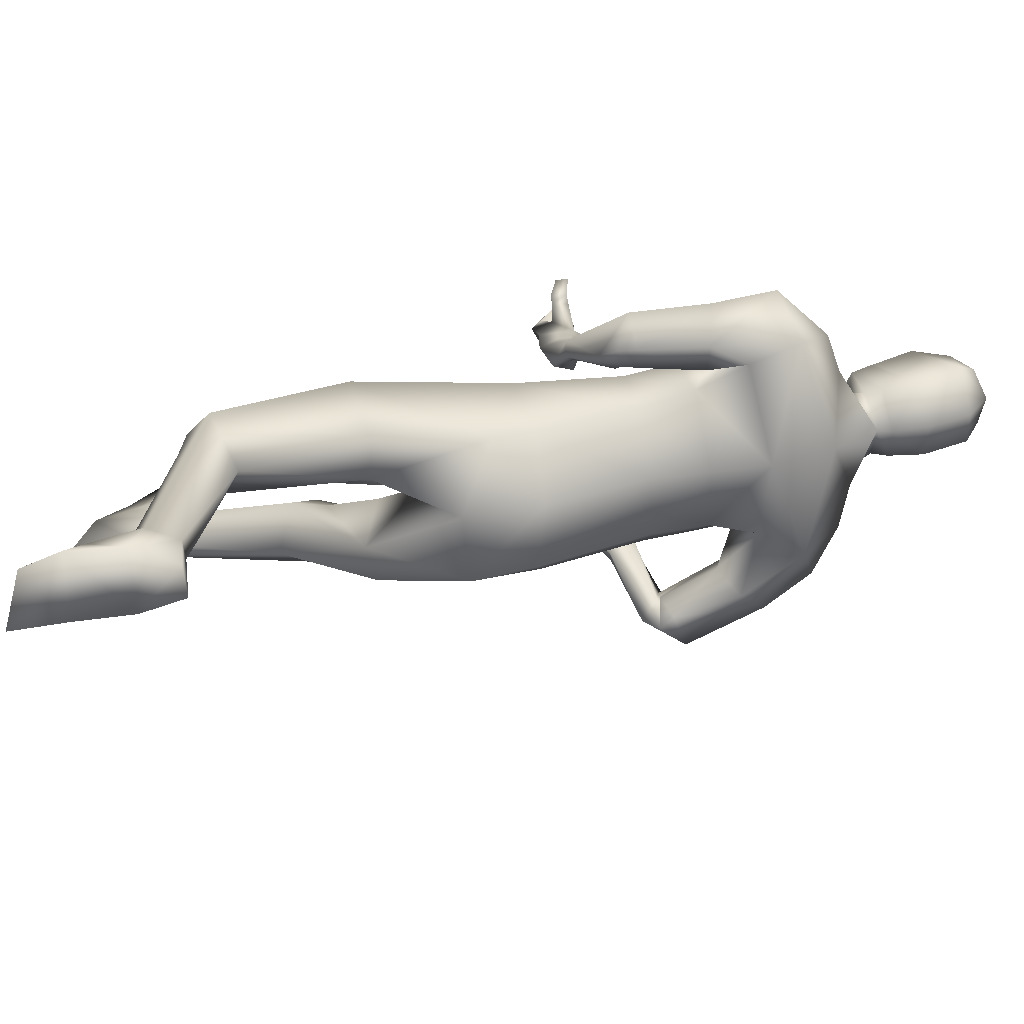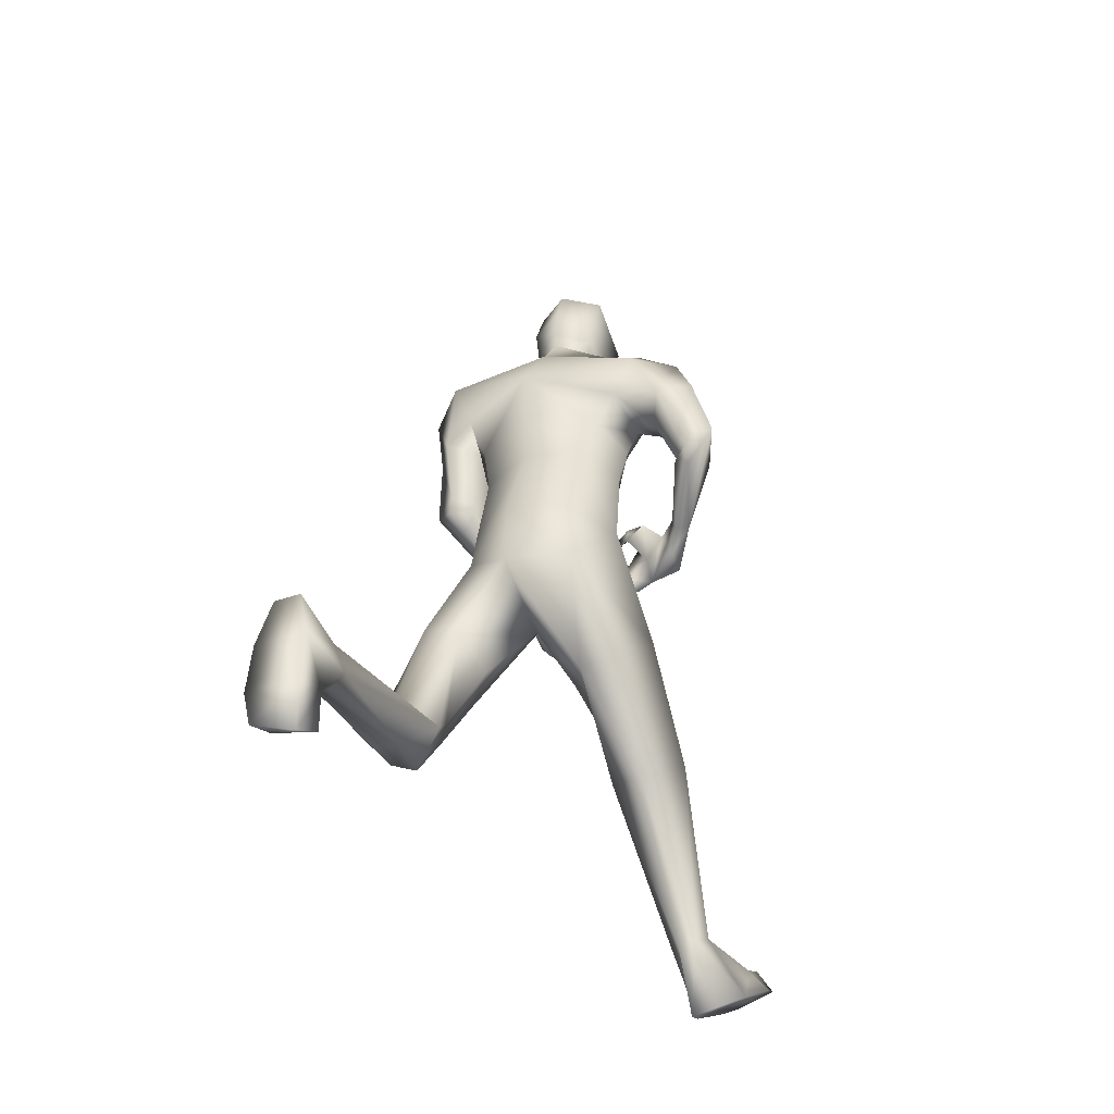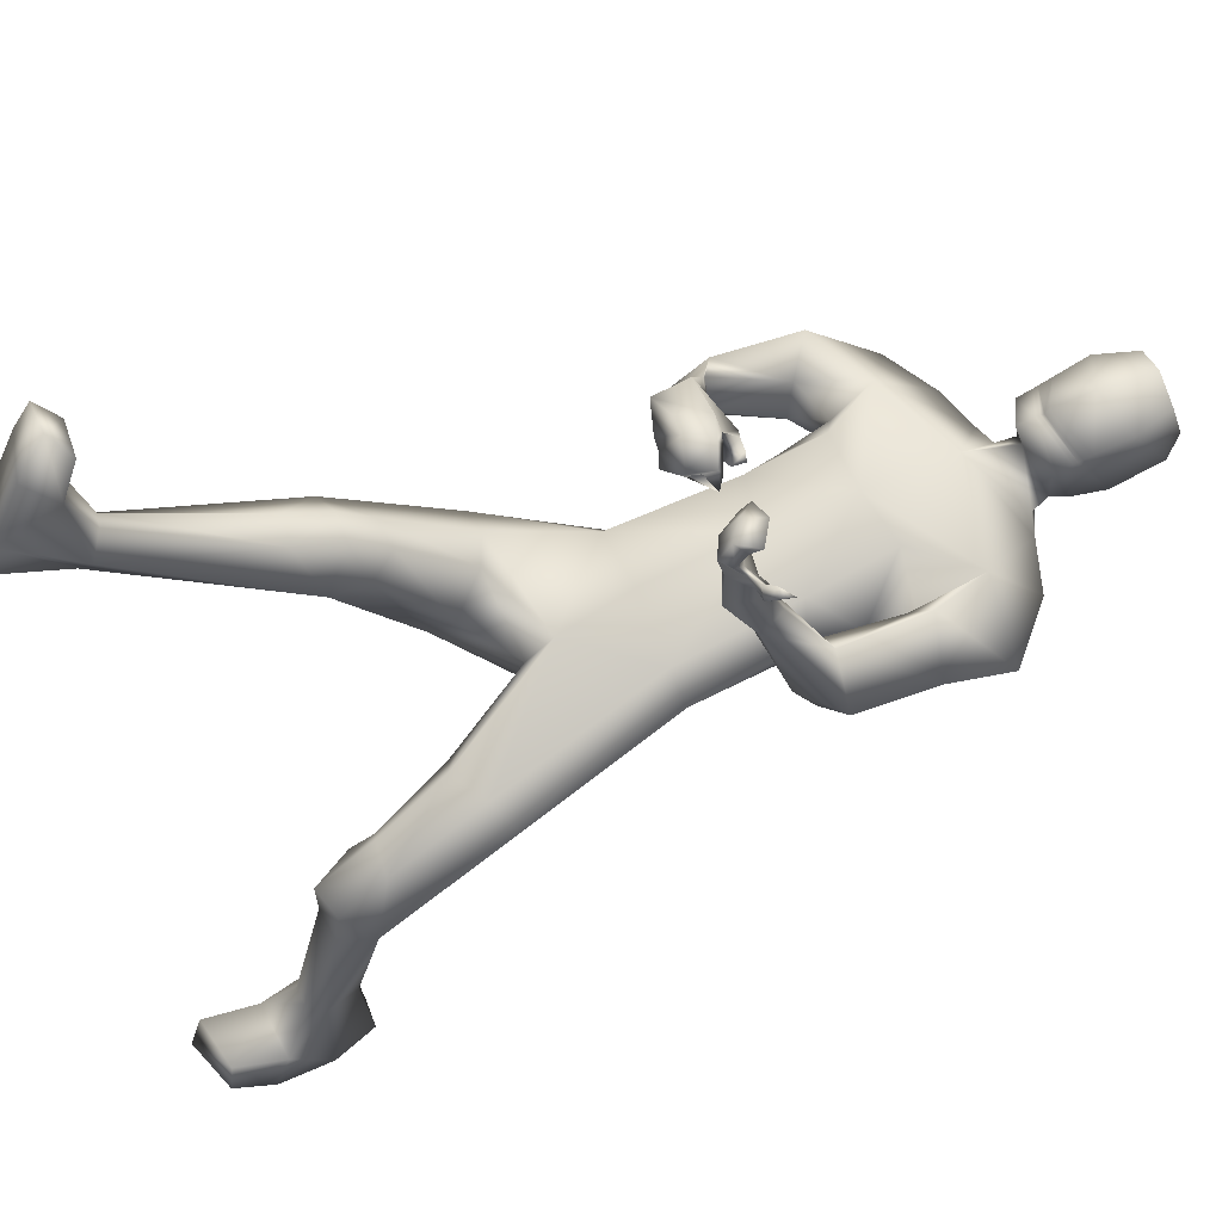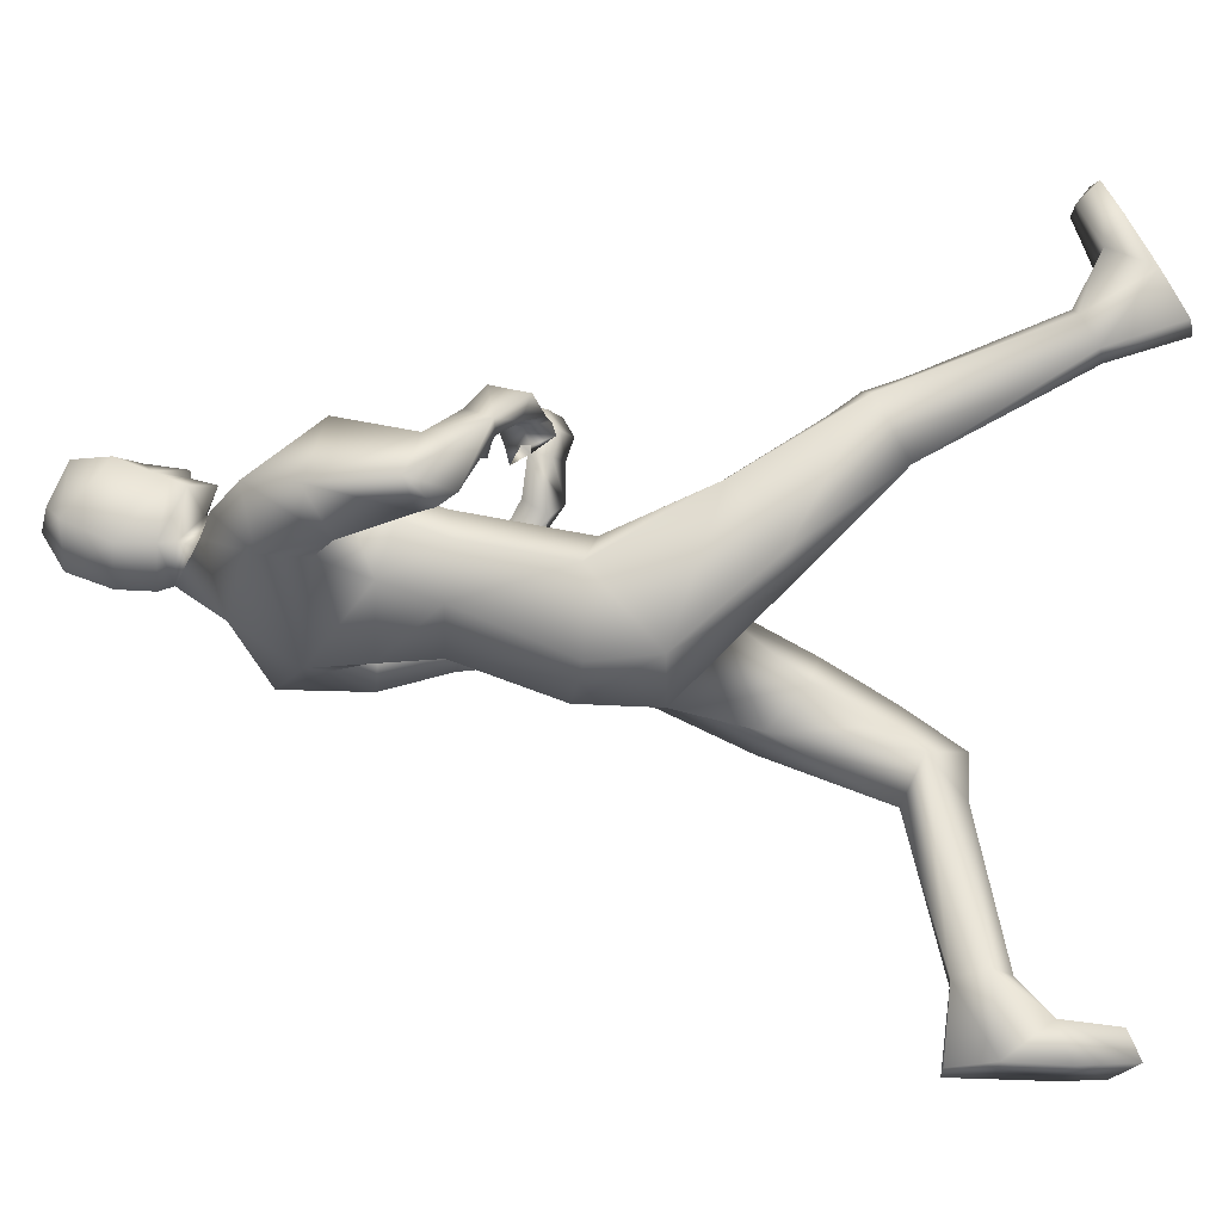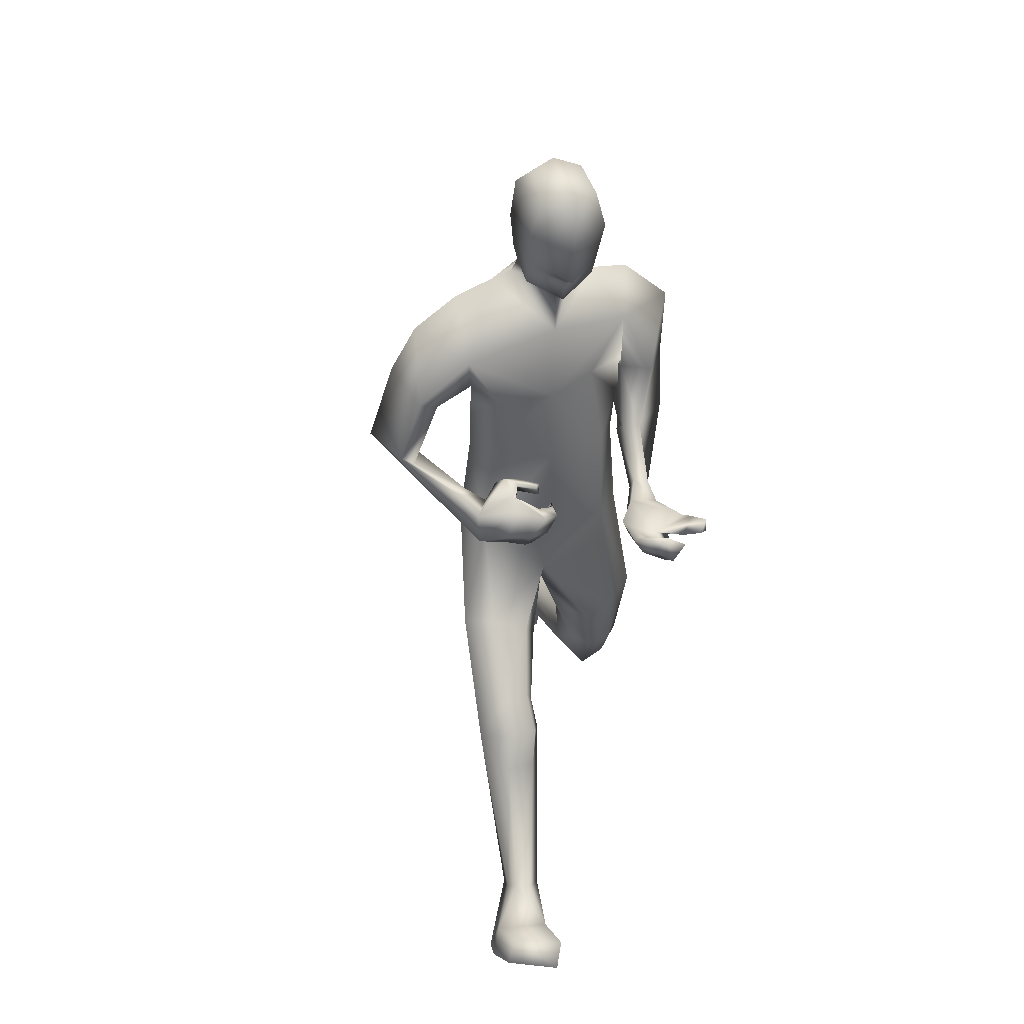
<metadata>
{"format":"obj","ext":"obj","renderer":"f3d","projection":"perspective","resolution":1024,"background":"white","views":[{"elev":-71.7,"azim":-82.0,"up":"+Y"},{"elev":-37.6,"azim":28.2,"up":"+Z"},{"elev":55.1,"azim":-109.7,"up":"+Y"},{"elev":-21.6,"azim":92.7,"up":"+Y"},{"elev":29.4,"azim":166.0,"up":"+Z"}]}
</metadata>
<code>
o HumanMale
v -0.37 0.152 1.982
v 0.02203 0.4153 2.366
v 0.01891 -0.05502 2.448
v -0.3176 0.2326 2.402
v -0.2381 0.3662 2.422
v -0.2331 0.04363 2.434
v -0.3979 0.2081 2.762
v 0.0231 -0.08165 2.91
v -0.347 0.04525 2.874
v -0.3315 0.3533 3.008
v 0.02983 0.5081 3.051
v -0.3805 0.1956 3.196
v -0.2086 0.2741 3.233
v -0.5943 0.1525 3.017
v -0.000254 0.3306 1.943
v 0.01768 -0.2177 2.038
v -0.232 -0.05859 2.042
v -0.01058 0.2031 1.665
v 0.03952 0.08061 3.168
v -0.413 0.006173 3.076
v -0.1162 0.28 3.262
v -0.5728 0.1714 2.768
v -0.4469 0.0032 2.733
v -0.45 0.4166 2.767
v -0.5811 0.1701 2.448
v -0.4306 0.3339 2.447
v -0.4547 0.07505 2.464
v -0.3274 0.1176 2.714
v -0.3474 0.2777 2.732
v -0.3613 0.3079 2.426
v -0.3656 0.1528 2.448
v -0.459 0.08364 2.385
v -0.3763 0.1594 2.4
v -0.4294 0.1584 2.312
v -0.3569 0.2124 2.369
v -0.4173 0.5143 2.194
v -0.3588 0.5018 2.181
v -0.3351 0.5122 2.216
v -0.3377 0.5625 2.285
v -0.3994 0.585 2.275
v -0.3661 0.6562 2.081
v -0.4101 0.6846 2.229
v -0.2997 0.5866 2.126
v -0.2982 0.6531 2.229
v -0.3008 0.6218 2.189
v -0.2752 0.2539 1.954
v -0.2349 -0.0926 1.875
v 0.0149 -0.2361 1.726
v -0.5158 -0.04144 1.373
v -0.4172 0.02979 1.305
v -0.3482 -0.2775 1.441
v -0.2787 0.04015 1.218
v -0.1446 -0.09624 1.26
v -0.1881 -0.2527 1.41
v -0.4611 -0.1662 0.9469
v -0.3533 -0.4684 0.9668
v -0.3442 -0.1159 0.9484
v -0.2643 -0.2119 0.9635
v -0.4682 -0.3053 0.7755
v -0.3544 -0.2776 0.7299
v -0.2277 -0.3172 0.8816
v -0.5524 -0.357 0.8802
v -0.4438 -0.4805 0.7597
v -0.326 -0.4602 0.7396
v -0.3739 -1.068 0.7073
v -0.3218 -1.07 0.641
v -0.3185 -1.088 0.8298
v -0.2569 -1.068 0.6278
v -0.2117 -1.05 0.7077
v -0.2452 -1.079 0.8304
v -0.4091 -1.369 0.6988
v -0.1719 -1.366 0.6912
v -0.3259 -1.38 0.8697
v -0.2082 -1.376 0.8674
v -0.4055 -1.262 0.5426
v -0.1838 -1.228 0.5066
v -0.3651 -1.273 0.3492
v -0.3865 -1.379 0.3306
v -0.4273 -1.374 0.4858
v -0.1802 -1.379 0.4648
v -0.1541 -1.266 0.2938
v -0.1748 -1.375 0.2459
v -0.09557 0.3056 3.327
v 0.01778 0.4705 3.265
v -0.4192 0.8386 2.14
v -0.2573 0.7889 2.121
v -0.3631 0.8256 2.148
v -0.5249 0.8375 2.217
v -0.5238 0.8544 2.15
v -0.4796 0.8881 2.152
v -0.5429 0.9408 2.183
v -0.5741 0.9053 2.229
v -0.5721 0.9203 2.179
v -0.4889 0.8191 2.219
v -0.5003 0.8364 2.153
v -0.2173 0.7924 2.203
v -0.2841 0.8999 2.095
v -0.3397 0.9204 2.146
v -0.3109 0.9984 2.147
v -0.3419 0.9805 2.188
v -0.3508 1.014 2.227
v -0.2338 0.921 2.179
v -0.245 0.969 2.214
v -0.3769 0.823 2.082
v -0.3821 0.92 2.053
v -0.4167 0.9033 2.097
v -0.3949 1.001 2.093
v -0.4283 0.9733 2.134
v -0.4463 1.005 2.172
v -0.1078 0.2908 3.393
v -0.1337 0.4941 3.301
v -0.1301 0.3716 3.72
v -0.1608 0.5963 3.558
v -0.09322 0.4441 3.777
v -0.1119 0.6191 3.713
v 0.03194 0.2123 3.349
v -0.01561 0.1208 1.563
v 0.03805 0.1921 3.407
v 0.01724 0.5815 3.226
v 0.03675 0.2694 3.722
v -0.000154 0.6755 3.488
v 0.02451 0.4188 3.812
v 0.000579 0.6844 3.706
v 0.3855 0.128 1.979
v 0.3584 0.2266 2.395
v 0.282 0.3617 2.416
v 0.2713 0.03916 2.428
v 0.3845 0.3764 2.757
v 0.3717 0.1637 2.846
v 0.4148 0.4816 2.916
v 0.4341 0.3021 3.168
v 0.2629 0.2866 3.23
v 0.6246 0.3255 3.044
v 0.2702 -0.1671 1.979
v 0.4744 0.1369 3.01
v 0.1783 0.2882 3.26
v 0.7223 0.2693 2.837
v 0.6065 0.1225 2.743
v 0.6507 0.5306 2.766
v 0.8264 0.2413 2.507
v 0.7221 0.4336 2.461
v 0.6796 0.1804 2.474
v 0.5281 0.2553 2.665
v 0.5481 0.4151 2.691
v 0.6599 0.4199 2.422
v 0.6253 0.2763 2.43
v 0.7212 0.1775 2.411
v 0.6477 0.2509 2.423
v 0.7004 0.2376 2.346
v 0.6232 0.2672 2.413
v 0.5477 0.561 2.253
v 0.4918 0.5257 2.25
v 0.4723 0.539 2.286
v 0.4633 0.5774 2.352
v 0.5118 0.6131 2.353
v 0.4265 0.7026 2.141
v 0.4373 0.7317 2.286
v 0.4339 0.5996 2.175
v 0.3788 0.6262 2.306
v 0.4097 0.6091 2.24
v 0.2967 0.2521 1.935
v 0.298 -0.1568 1.718
v 0.4275 0.3852 1.52
v 0.2989 0.4372 1.534
v 0.3571 0.1665 1.332
v 0.1461 0.4638 1.481
v 0.07162 0.322 1.369
v 0.1989 0.1189 1.309
v 0.307 0.6534 1.194
v 0.2986 0.4833 0.9212
v 0.185 0.6304 1.222
v 0.1427 0.551 1.133
v 0.2992 0.7442 1.077
v 0.1735 0.7478 1.076
v 0.1181 0.5756 0.9873
v 0.4226 0.6807 1.046
v 0.3094 0.7947 0.92
v 0.1905 0.7746 0.9076
v 0.3649 0.9765 0.3603
v 0.3308 1.012 0.381
v 0.3537 0.8593 0.2995
v 0.2653 1.025 0.3744
v 0.2086 0.9351 0.3309
v 0.2847 0.8365 0.2863
v 0.4769 1.083 0.1094
v 0.2438 1.096 0.06756
v 0.4128 0.9262 0.01131
v 0.2968 0.9216 -0.009797
v 0.4573 1.173 0.2795
v 0.2372 1.21 0.29
v 0.4252 1.351 0.3577
v 0.4677 1.414 0.2789
v 0.5055 1.271 0.2164
v 0.2647 1.318 0.1787
v 0.2175 1.418 0.3531
v 0.2604 1.509 0.2853
v 0.1563 0.3223 3.326
v 0.2565 0.651 2.321
v 0.3034 0.7492 2.169
v 0.2618 0.696 2.262
v 0.2188 0.5687 2.303
v 0.2215 0.5785 2.37
v 0.2324 0.6318 2.374
v 0.1557 0.6587 2.361
v 0.1327 0.6326 2.305
v 0.1334 0.6306 2.358
v 0.3144 0.5536 2.349
v 0.2826 0.6005 2.389
v 0.2899 0.6834 2.105
v 0.2013 0.7691 2.164
v 0.1662 0.7058 2.194
v 0.1066 0.6992 2.141
v 0.1268 0.6556 2.166
v 0.1522 0.6146 2.165
v 0.2127 0.7017 2.093
v 0.1752 0.6672 2.078
v 0.2629 0.7449 2.297
v 0.1385 0.7767 2.257
v 0.1563 0.7246 2.284
v 0.06931 0.7209 2.236
v 0.08066 0.6775 2.258
v 0.06624 0.6115 2.242
v 0.1713 0.3103 3.391
v 0.1659 0.5163 3.301
v 0.1835 0.3989 3.718
v 0.1727 0.6253 3.556
v 0.1354 0.464 3.775
v 0.1227 0.6395 3.711
v -0.1483 0.5439 3.428
v -0.003301 0.6501 3.329
v -0.1185 0.2826 3.533
v 0.04145 0.201 3.551
v 0.1676 0.5714 3.426
v 0.1849 0.309 3.531
v 0.01513 0.6022 3.295
v -0.142 0.5178 3.363
v 0.1654 0.5443 3.361
v -0.1452 0.5309 3.395
v 0.1664 0.558 3.393
v 0.008831 0.6125 3.321
v 0.01297 0.6073 3.31
v -0.1436 0.5243 3.379
v 0.1657 0.5512 3.377
v -0.2722 0.05782 2.662
v 0.02119 -0.06813 2.679
v 0.02641 0.4623 2.708
v -0.3398 0.233 2.589
v -0.1706 0.3935 2.77
v 0.2925 0.1149 2.651
v 0.3702 0.294 2.579
v 0.2781 0.4645 2.7
f 1 6 4
f 46 4 5
f 17 3 6
f 46 2 15
f 248 7 10
f 244 7 247
f 246 10 11
f 244 8 9
f 10 13 11
f 12 10 14
f 15 18 46
f 8 20 9
f 20 13 12
f 12 14 20
f 13 116 21
f 11 13 21
f 14 23 20
f 14 24 22
f 22 26 25
f 22 27 23
f 7 28 29
f 29 31 30
f 29 10 7
f 29 26 24
f 9 23 28
f 27 28 23
f 30 31 33
f 31 32 33
f 27 25 32
f 32 25 34
f 33 34 35
f 30 33 35
f 35 39 30
f 35 37 38
f 34 36 37
f 26 36 25
f 26 39 40
f 39 42 40
f 36 42 41
f 36 43 37
f 38 43 45
f 39 45 44
f 17 1 47
f 47 16 17
f 18 50 46
f 117 52 18
f 46 49 1
f 47 54 48
f 117 54 53
f 47 49 51
f 54 56 61
f 54 58 53
f 51 62 56
f 52 55 50
f 53 57 52
f 49 55 62
f 55 60 59
f 58 60 57
f 62 55 59
f 59 64 63
f 60 61 64
f 62 59 63
f 64 66 63
f 64 69 68
f 63 65 62
f 56 70 61
f 61 70 69
f 62 67 56
f 67 74 70
f 70 72 69
f 67 71 73
f 66 76 75
f 76 77 75
f 77 82 78
f 78 80 79
f 79 72 71
f 75 65 66
f 71 75 79
f 75 77 78
f 79 75 78
f 73 72 74
f 69 76 68
f 80 82 76
f 21 116 83
f 11 21 84
f 83 84 21
f 76 72 80
f 76 82 81
f 42 85 104
f 42 95 85
f 87 88 94
f 94 42 44
f 87 90 88
f 88 93 89
f 91 88 90
f 89 91 90
f 91 93 92
f 88 95 94
f 95 90 85
f 94 44 87
f 41 96 43
f 96 98 87
f 96 97 102
f 99 102 97
f 103 98 102
f 103 101 100
f 99 101 103
f 87 106 85
f 85 105 104
f 104 97 86
f 105 99 97
f 106 107 105
f 98 108 106
f 108 109 107
f 100 109 108
f 107 101 99
f 104 41 42
f 96 41 86
f 43 96 45
f 87 44 96
f 96 44 45
f 116 110 83
f 84 111 119
f 83 111 84
f 229 121 230
f 231 113 229
f 231 120 112
f 113 123 121
f 112 122 114
f 112 115 113
f 115 114 122
f 123 115 122
f 124 127 134
f 161 125 124
f 134 3 16
f 2 161 15
f 251 128 250
f 128 249 250
f 246 130 251
f 249 8 245
f 132 130 11
f 131 133 130
f 15 161 18
f 135 8 129
f 135 132 19
f 131 135 133
f 132 116 19
f 11 136 132
f 138 133 135
f 133 139 130
f 137 141 139
f 142 137 138
f 128 143 129
f 144 146 143
f 130 144 128
f 141 144 139
f 129 138 135
f 142 143 146
f 145 148 146
f 146 147 142
f 142 147 140
f 147 149 140
f 148 149 147
f 145 150 148
f 154 150 145
f 150 152 149
f 149 151 140
f 151 141 140
f 155 145 141
f 155 159 154
f 151 157 155
f 158 151 152
f 160 152 153
f 154 160 153
f 134 162 124
f 16 162 134
f 164 18 161
f 166 117 18
f 163 161 124
f 168 162 48
f 117 168 48
f 162 163 124
f 168 170 165
f 172 168 167
f 165 176 163
f 169 166 164
f 171 167 166
f 163 169 164
f 169 174 171
f 174 172 171
f 176 173 169
f 173 178 174
f 174 178 175
f 176 177 173
f 180 178 177
f 178 183 175
f 179 177 176
f 184 170 175
f 175 183 184
f 181 176 170
f 188 181 184
f 186 184 183
f 181 185 179
f 180 190 182
f 191 190 189
f 191 196 195
f 192 194 196
f 193 186 194
f 179 189 180
f 185 193 189
f 189 192 191
f 193 192 189
f 186 187 188
f 190 183 182
f 194 190 196
f 136 197 116
f 11 84 136
f 197 136 84
f 190 194 186
f 190 195 196
f 157 217 198
f 157 198 208
f 200 207 201
f 157 207 159
f 203 200 201
f 201 206 205
f 201 204 203
f 202 204 206
f 204 205 206
f 208 201 207
f 208 203 202
f 207 200 159
f 156 158 209
f 209 211 215
f 209 210 199
f 215 212 210
f 211 216 215
f 216 213 214
f 212 216 214
f 200 219 211
f 218 198 217
f 210 217 199
f 218 212 220
f 219 220 221
f 211 221 213
f 221 220 222
f 213 222 214
f 220 214 222
f 217 156 199
f 209 199 156
f 158 160 209
f 200 209 159
f 209 160 159
f 223 116 197
f 84 119 224
f 224 197 84
f 121 233 230
f 226 234 233
f 234 120 232
f 123 226 121
f 225 122 120
f 228 225 226
f 228 122 227
f 123 122 228
f 239 233 234
f 240 233 239
f 238 231 229
f 238 230 240
f 111 235 119
f 110 236 111
f 118 231 110
f 235 224 119
f 237 223 224
f 234 118 223
f 242 240 241
f 242 231 238
f 240 243 241
f 243 239 234
f 237 243 234
f 241 237 235
f 236 231 242
f 236 241 235
f 127 245 3
f 246 126 2
f 125 249 127
f 126 250 125
f 6 245 244
f 5 246 2
f 4 244 247
f 5 247 248
f 1 17 6
f 46 1 4
f 17 16 3
f 46 5 2
f 248 247 7
f 244 9 7
f 246 248 10
f 244 245 8
f 10 12 13
f 8 19 20
f 20 19 13
f 13 19 116
f 14 22 23
f 14 10 24
f 22 24 26
f 22 25 27
f 7 9 28
f 29 28 31
f 29 24 10
f 29 30 26
f 9 20 23
f 27 31 28
f 31 27 32
f 33 32 34
f 35 38 39
f 35 34 37
f 34 25 36
f 26 40 36
f 26 30 39
f 39 44 42
f 36 40 42
f 36 41 43
f 38 37 43
f 39 38 45
f 47 48 16
f 18 52 50
f 117 53 52
f 46 50 49
f 47 51 54
f 117 48 54
f 47 1 49
f 54 51 56
f 54 61 58
f 51 49 62
f 52 57 55
f 53 58 57
f 49 50 55
f 55 57 60
f 58 61 60
f 59 60 64
f 64 68 66
f 64 61 69
f 63 66 65
f 56 67 70
f 62 65 67
f 67 73 74
f 70 74 72
f 67 65 71
f 66 68 76
f 76 81 77
f 77 81 82
f 78 82 80
f 79 80 72
f 75 71 65
f 73 71 72
f 69 72 76
f 94 95 42
f 87 85 90
f 88 92 93
f 91 92 88
f 89 93 91
f 88 89 95
f 95 89 90
f 96 102 98
f 96 86 97
f 99 103 102
f 103 100 98
f 87 98 106
f 85 106 105
f 104 105 97
f 105 107 99
f 106 108 107
f 98 100 108
f 100 101 109
f 107 109 101
f 104 86 41
f 116 118 110
f 83 110 111
f 229 113 121
f 231 112 113
f 231 232 120
f 113 115 123
f 112 120 122
f 112 114 115
f 124 125 127
f 161 126 125
f 134 127 3
f 2 126 161
f 251 130 128
f 128 129 249
f 246 11 130
f 249 129 8
f 132 131 130
f 135 19 8
f 135 131 132
f 132 136 116
f 138 137 133
f 133 137 139
f 137 140 141
f 142 140 137
f 128 144 143
f 144 145 146
f 130 139 144
f 141 145 144
f 129 143 138
f 142 138 143
f 146 148 147
f 148 150 149
f 154 153 150
f 150 153 152
f 149 152 151
f 151 155 141
f 155 154 145
f 155 157 159
f 151 156 157
f 158 156 151
f 160 158 152
f 154 159 160
f 16 48 162
f 164 166 18
f 166 167 117
f 163 164 161
f 168 165 162
f 117 167 168
f 162 165 163
f 168 175 170
f 172 175 168
f 165 170 176
f 169 171 166
f 171 172 167
f 163 176 169
f 169 173 174
f 174 175 172
f 173 177 178
f 180 182 178
f 178 182 183
f 179 180 177
f 184 181 170
f 181 179 176
f 188 187 181
f 186 188 184
f 181 187 185
f 180 189 190
f 191 195 190
f 191 192 196
f 192 193 194
f 193 185 186
f 179 185 189
f 186 185 187
f 190 186 183
f 157 208 207
f 203 198 200
f 201 202 206
f 201 205 204
f 202 203 204
f 208 202 201
f 208 198 203
f 209 200 211
f 209 215 210
f 215 216 212
f 211 213 216
f 200 198 219
f 218 219 198
f 210 218 217
f 218 210 212
f 219 218 220
f 211 219 221
f 213 221 222
f 220 212 214
f 217 157 156
f 223 118 116
f 224 223 197
f 121 226 233
f 226 225 234
f 234 225 120
f 123 228 226
f 225 227 122
f 228 227 225
f 240 230 233
f 238 229 230
f 111 236 235
f 110 231 236
f 118 232 231
f 235 237 224
f 237 234 223
f 234 232 118
f 242 238 240
f 240 239 243
f 241 243 237
f 236 242 241
f 127 249 245
f 246 251 126
f 125 250 249
f 126 251 250
f 6 3 245
f 5 248 246
f 4 6 244
f 5 4 247
o Gunroot
v 0.3152 0.7035 2.22
v 0.2169 0.7341 2.201
v 0.2633 0.7079 2.205
f 253 252 254

</code>
